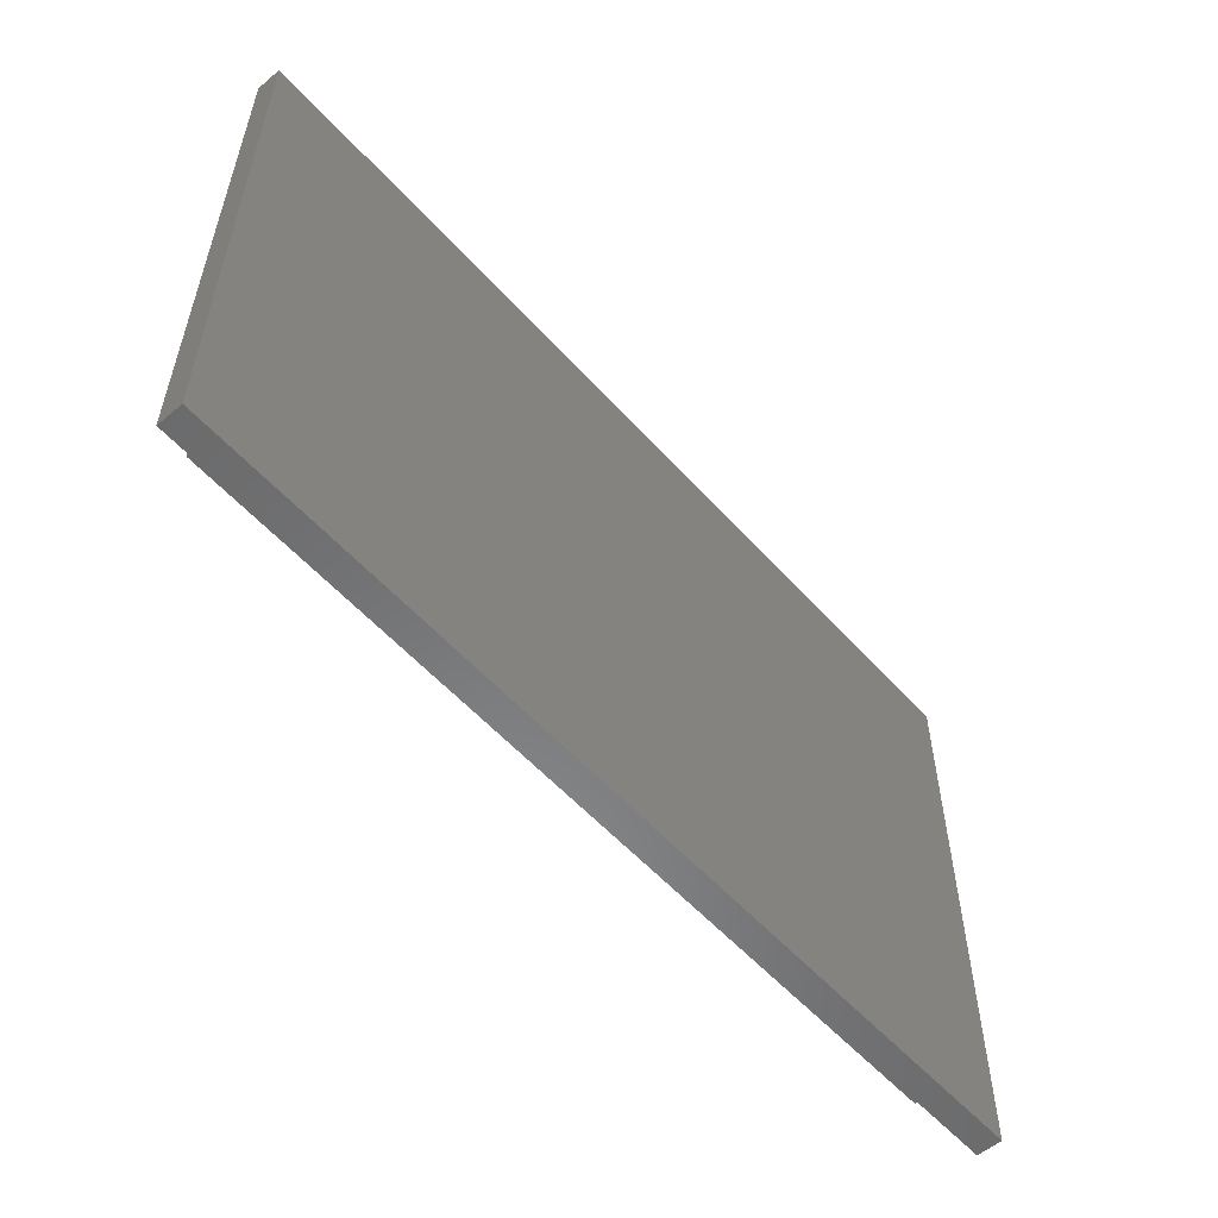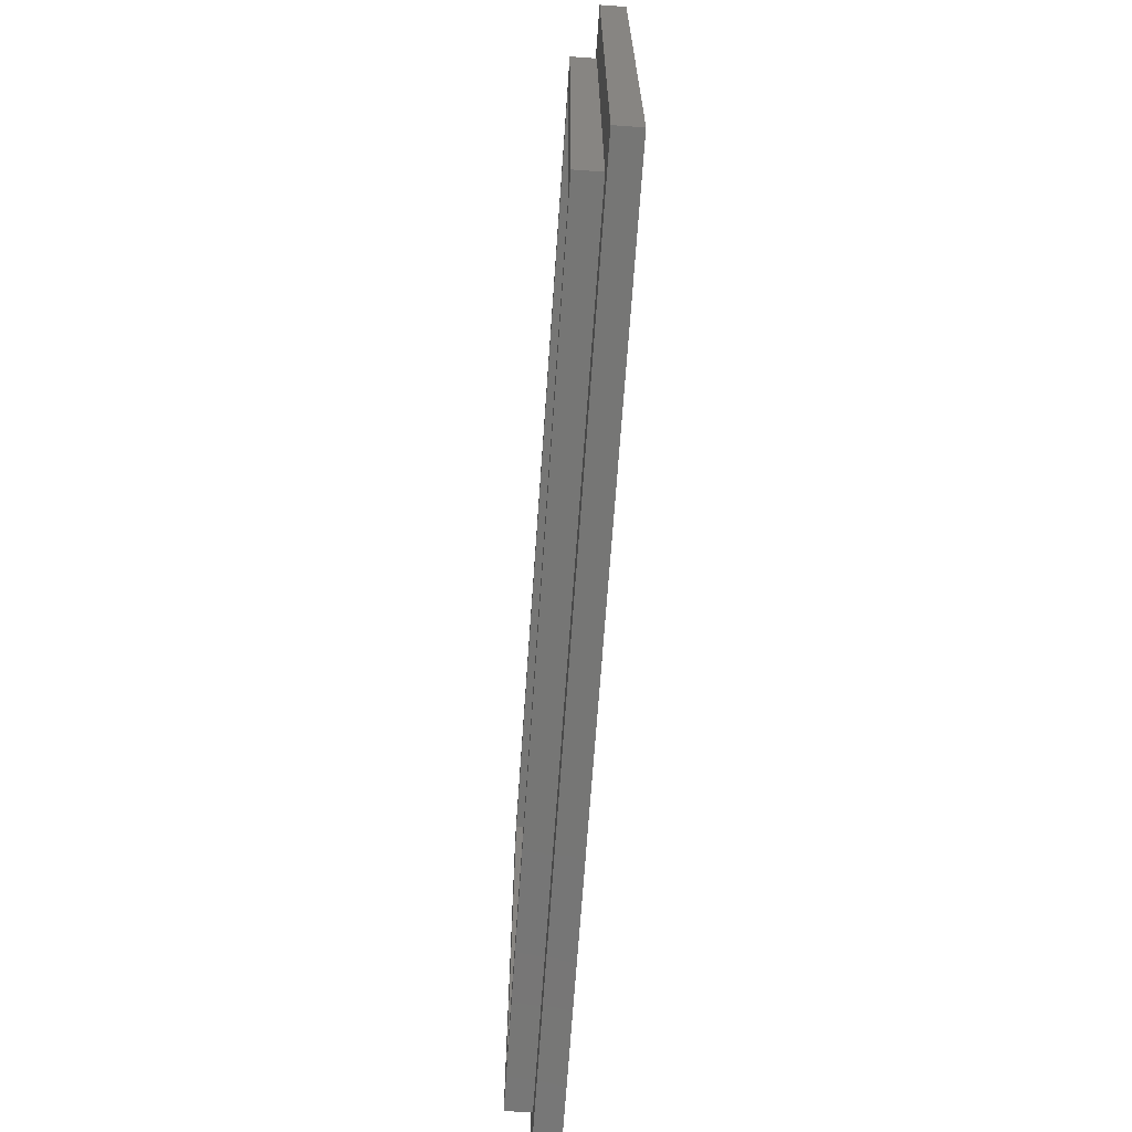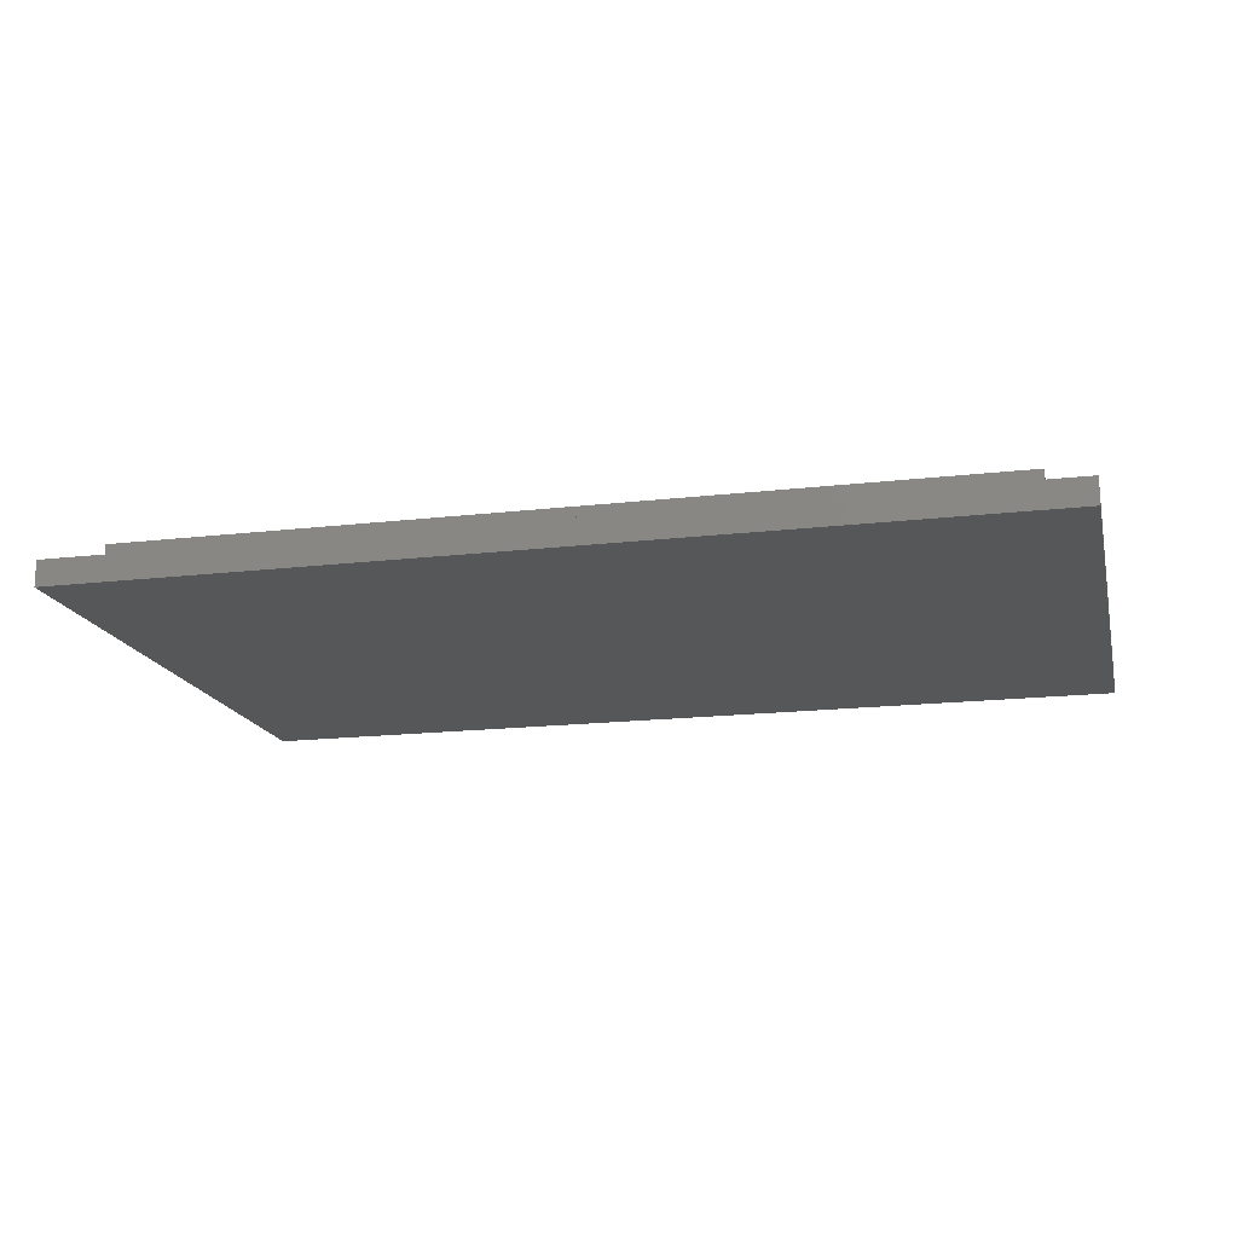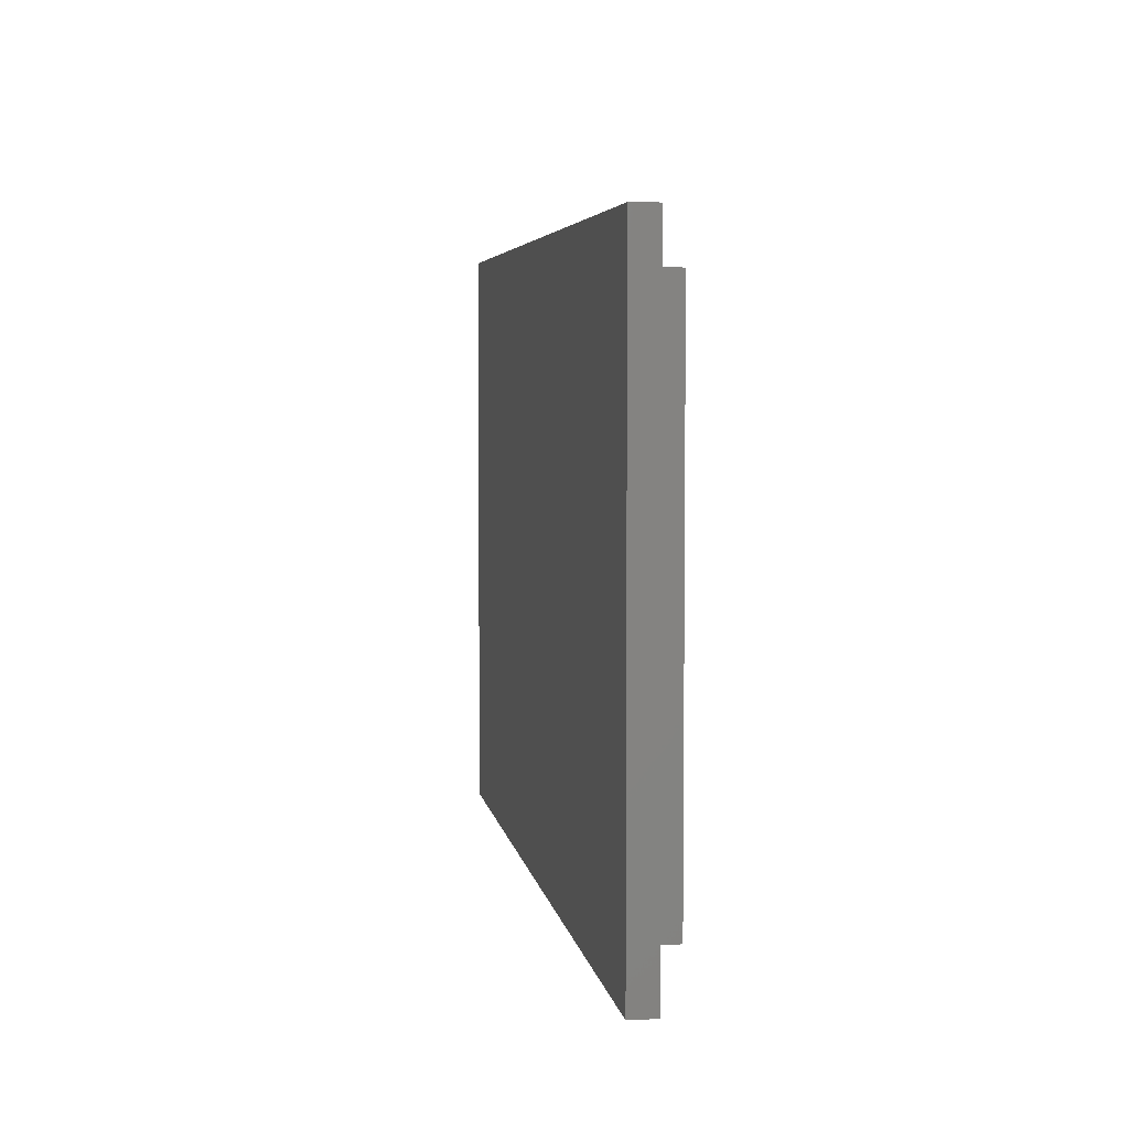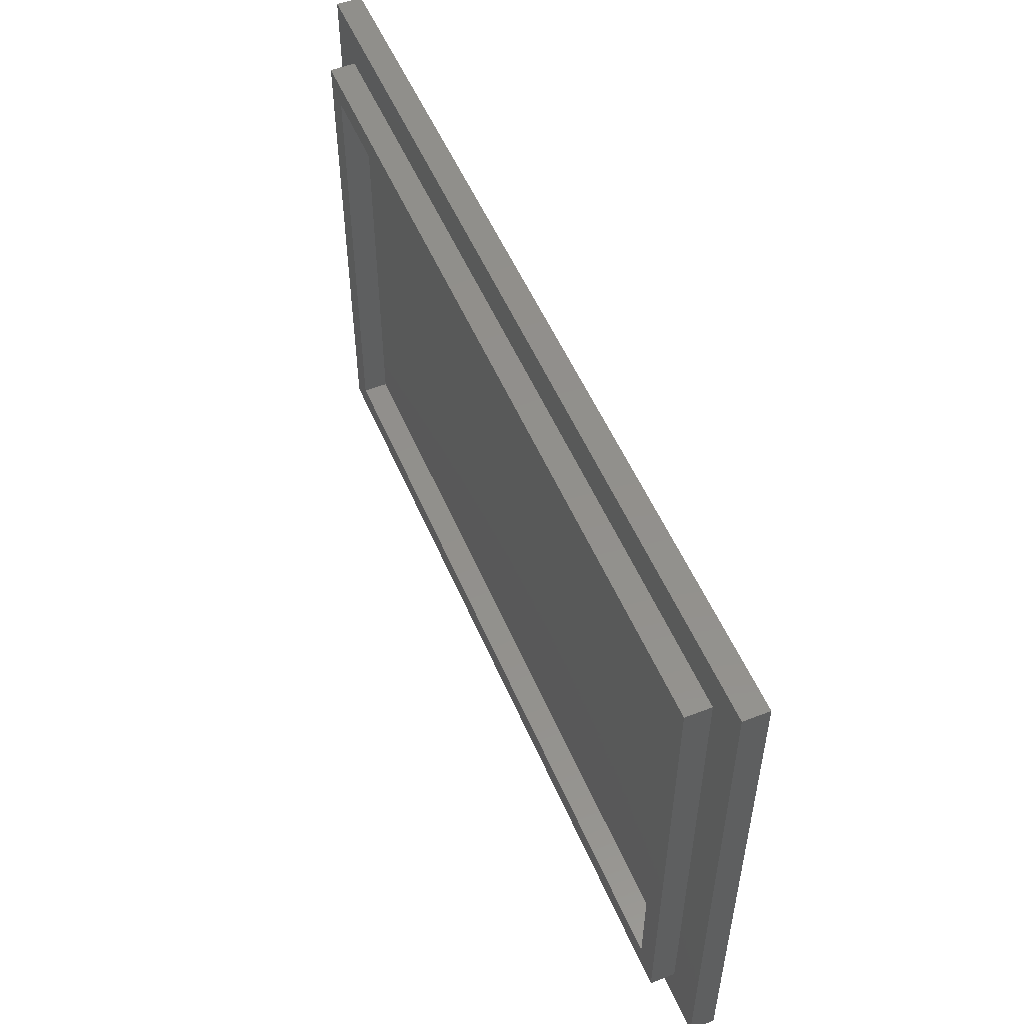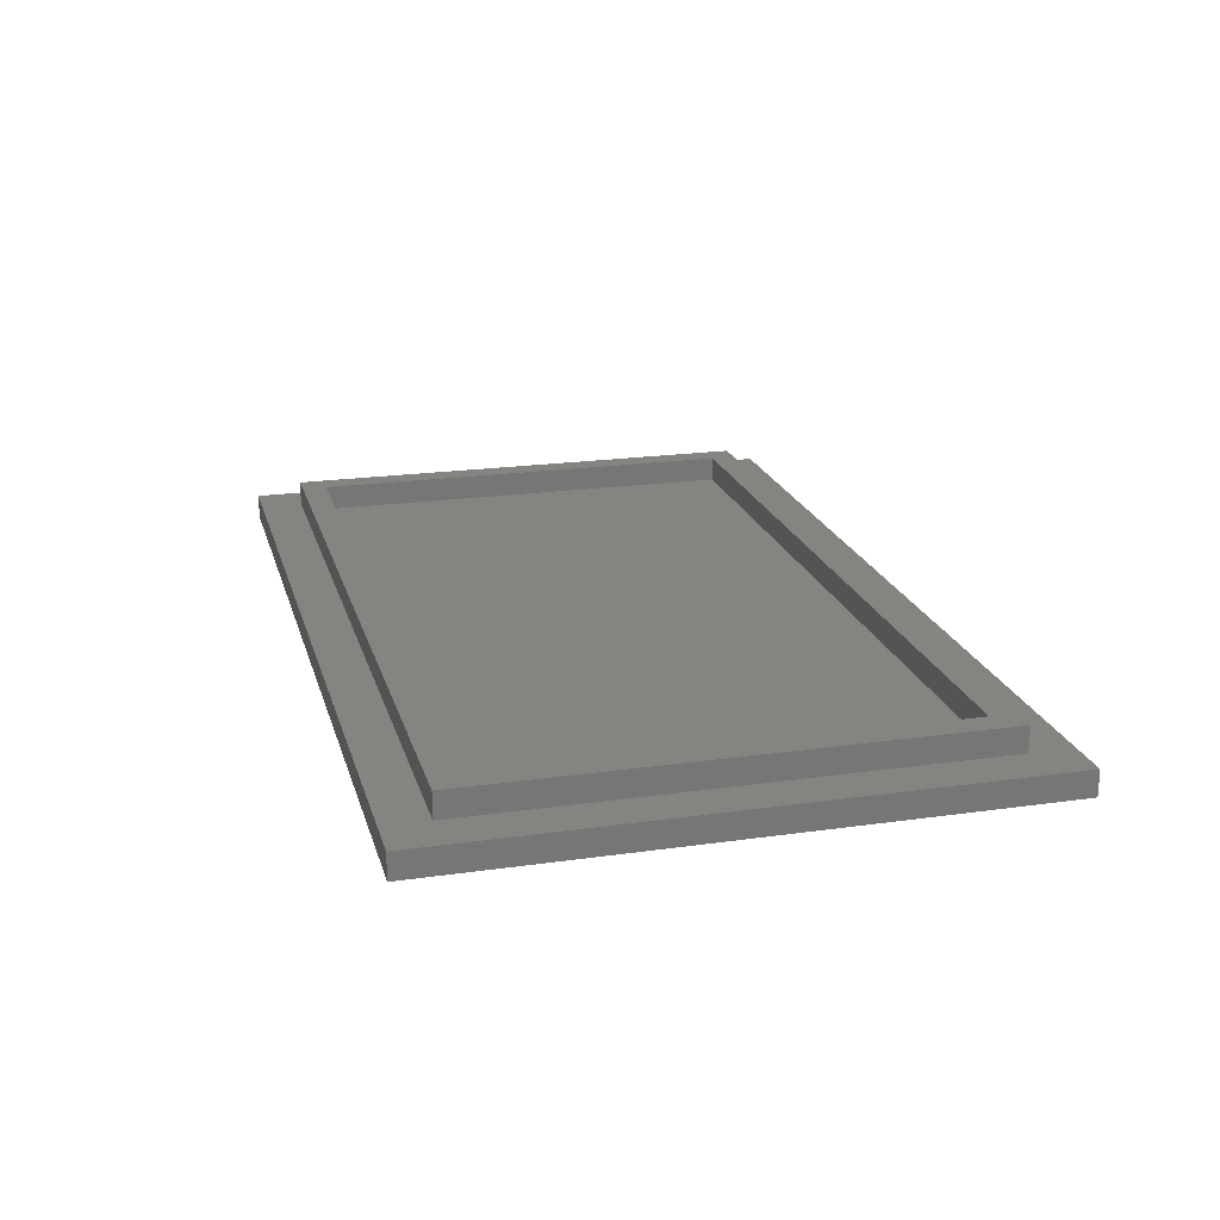
<metadata>
{"format":"stl","ext":"stl","renderer":"f3d","projection":"perspective","resolution":1024,"background":"white","views":[{"elev":-56.1,"azim":131.3,"up":"+Y"},{"elev":-68.2,"azim":86.0,"up":"+Y"},{"elev":-16.9,"azim":-166.7,"up":"+Z"},{"elev":4.7,"azim":-98.7,"up":"+Y"},{"elev":53.0,"azim":67.3,"up":"+Y"},{"elev":20.5,"azim":75.4,"up":"+Z"}]}
</metadata>
<code>
# stl→obj: 24 verts, 46 faces
v 3.948e-14 23 -1.931e-15
v 36 46 -3.948e-14
v 36 23 2.564e-14
v 3.948e-14 46 -6.705e-14
v 3.948e-14 46 1
v 36 23 1
v 36 46 1
v 3.948e-14 23 1
v 34.3 44.3 1
v 1.7 44.3 1
v 1.7 24.7 1
v 34.3 24.7 1
v 2.7 43.3 1
v 33.3 25.7 1
v 33.3 43.3 1
v 2.7 25.7 1
v 33.3 43.3 2
v 2.7 43.3 2
v 33.3 25.7 2
v 2.7 25.7 2
v 1.7 44.3 2
v 34.3 44.3 2
v 1.7 24.7 2
v 34.3 24.7 2
f 1 2 3
f 2 1 4
f 5 6 7
f 6 5 8
f 1 5 4
f 5 1 8
f 5 2 4
f 2 5 7
f 6 2 7
f 2 6 3
f 6 1 3
f 1 6 8
f 7 9 6
f 9 7 5
f 9 5 10
f 10 5 11
f 6 12 8
f 12 6 9
f 8 12 11
f 8 11 5
f 13 14 15
f 14 13 16
f 17 13 15
f 13 17 18
f 14 17 15
f 17 14 19
f 20 13 18
f 13 20 16
f 21 9 10
f 9 21 22
f 11 21 10
f 21 11 23
f 24 11 12
f 11 24 23
f 20 14 16
f 14 20 19
f 22 17 24
f 17 22 21
f 17 21 18
f 18 21 20
f 24 19 23
f 19 24 17
f 23 19 20
f 23 20 21
f 24 9 22
f 9 24 12

</code>
